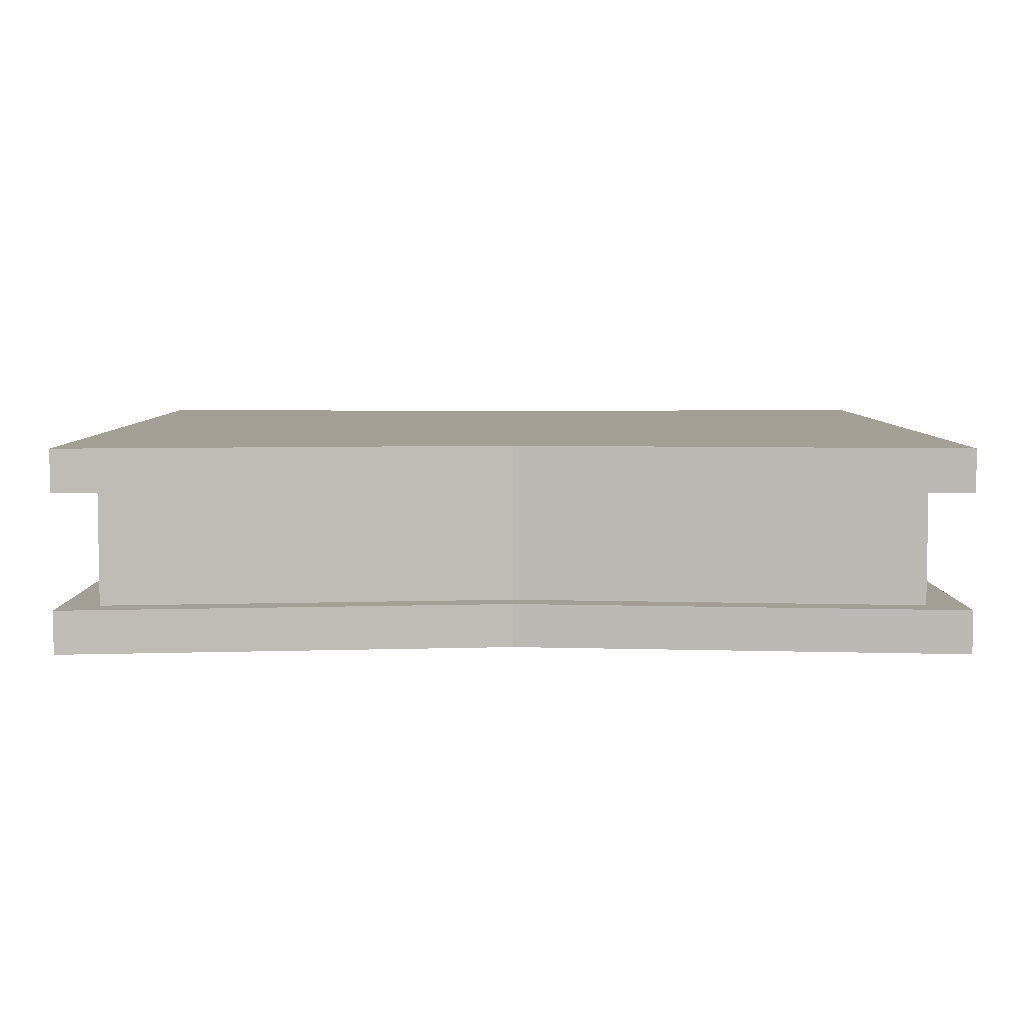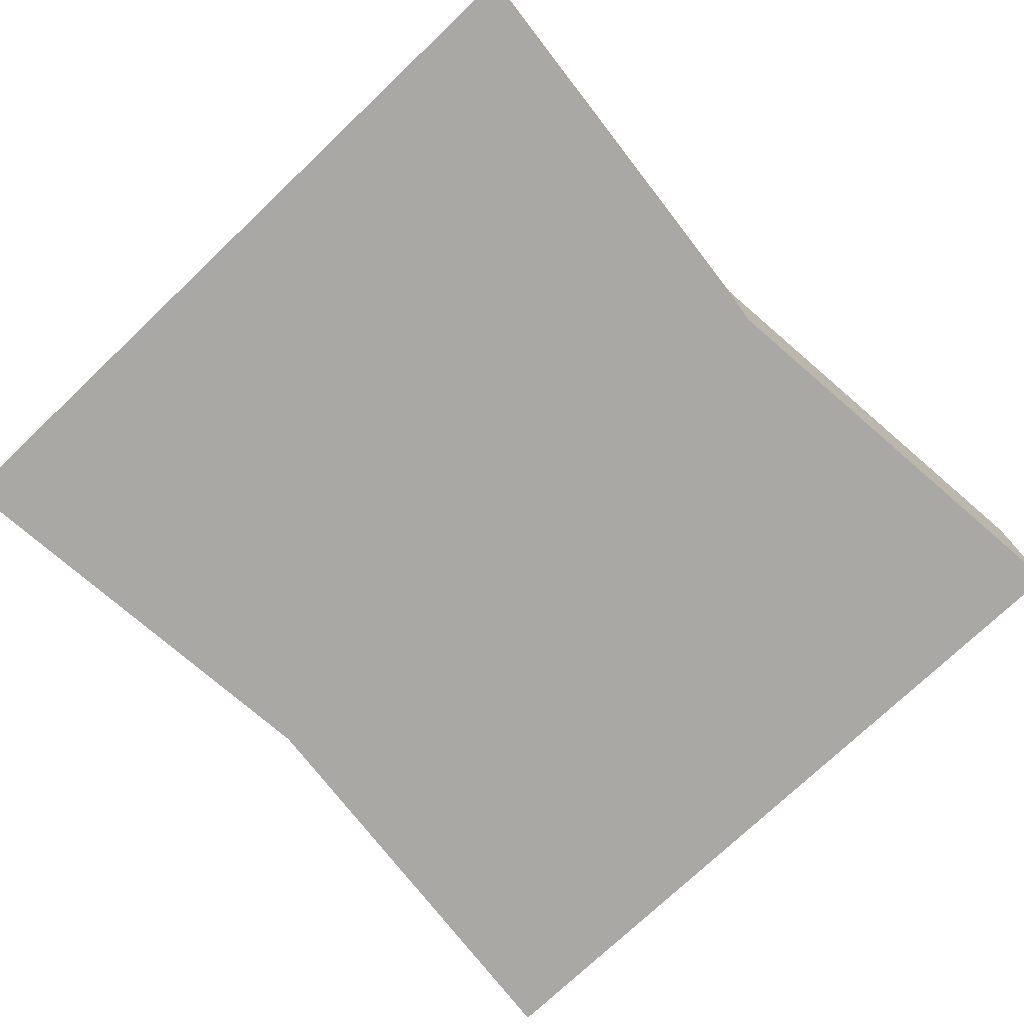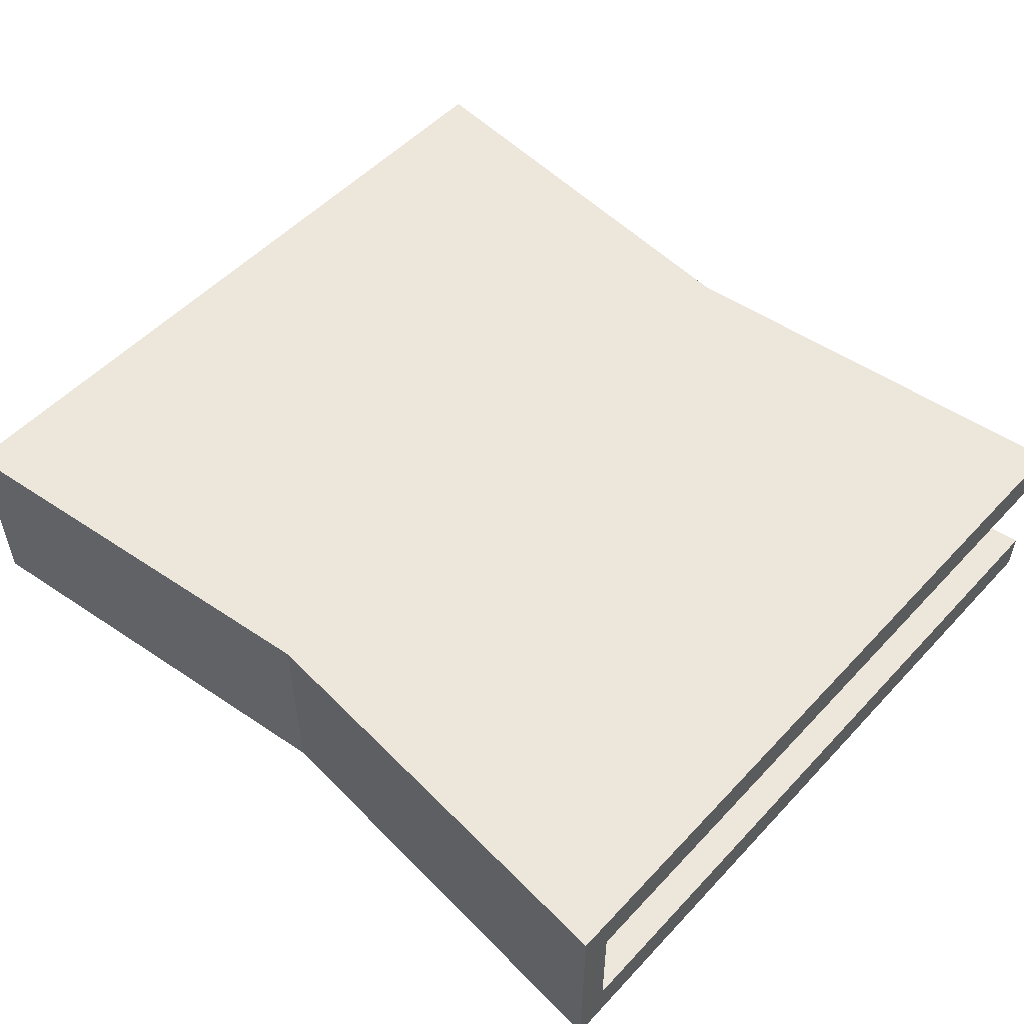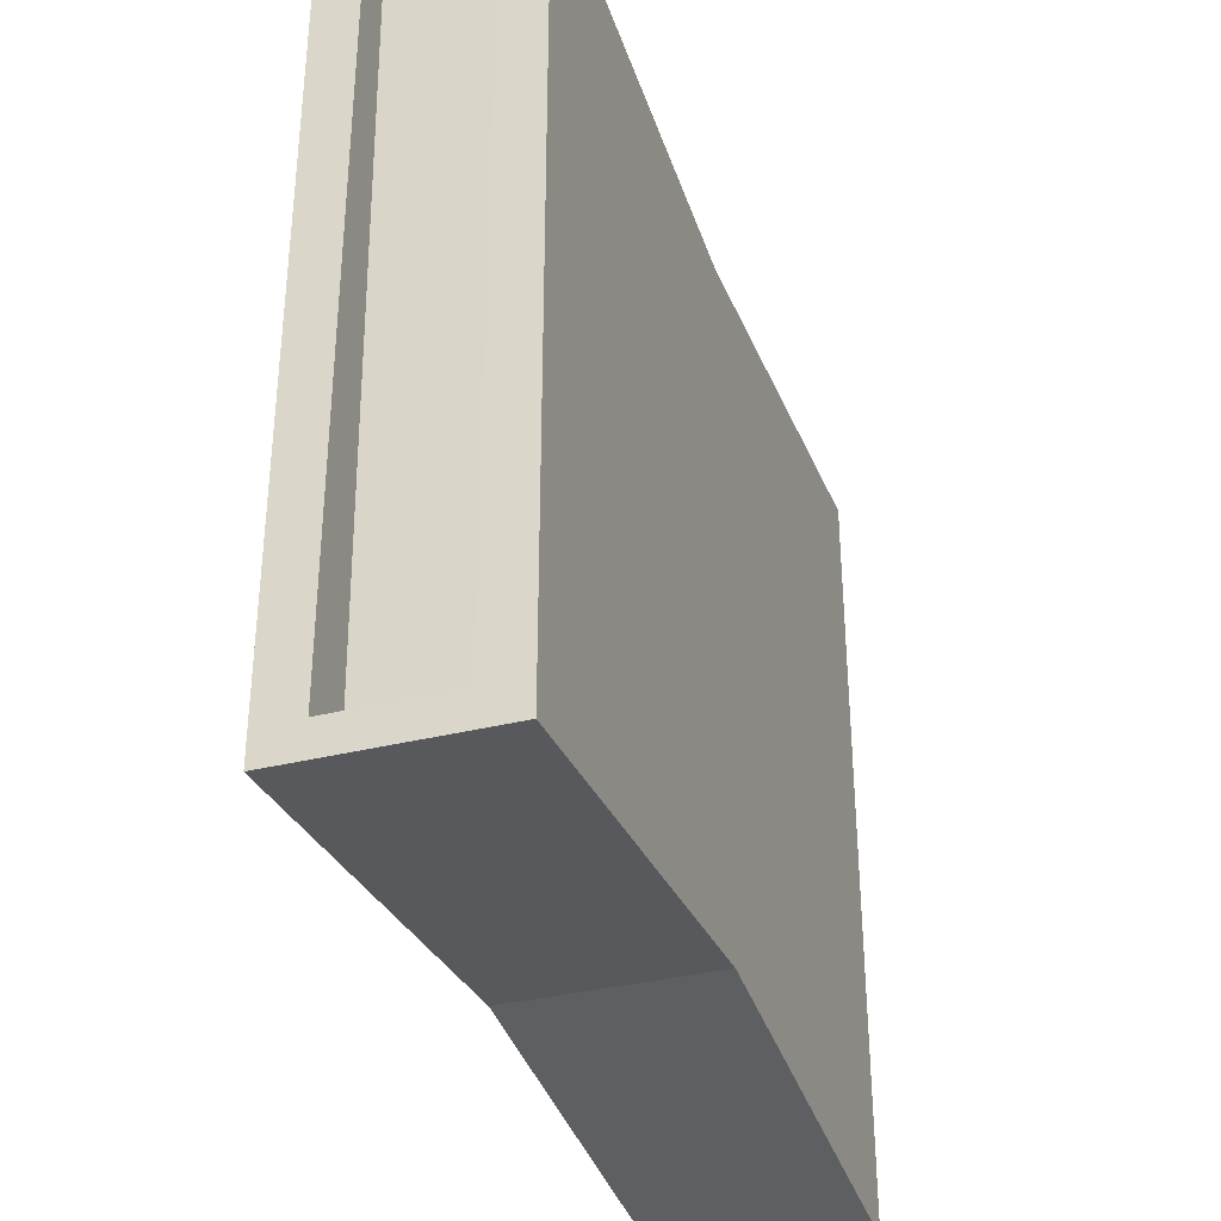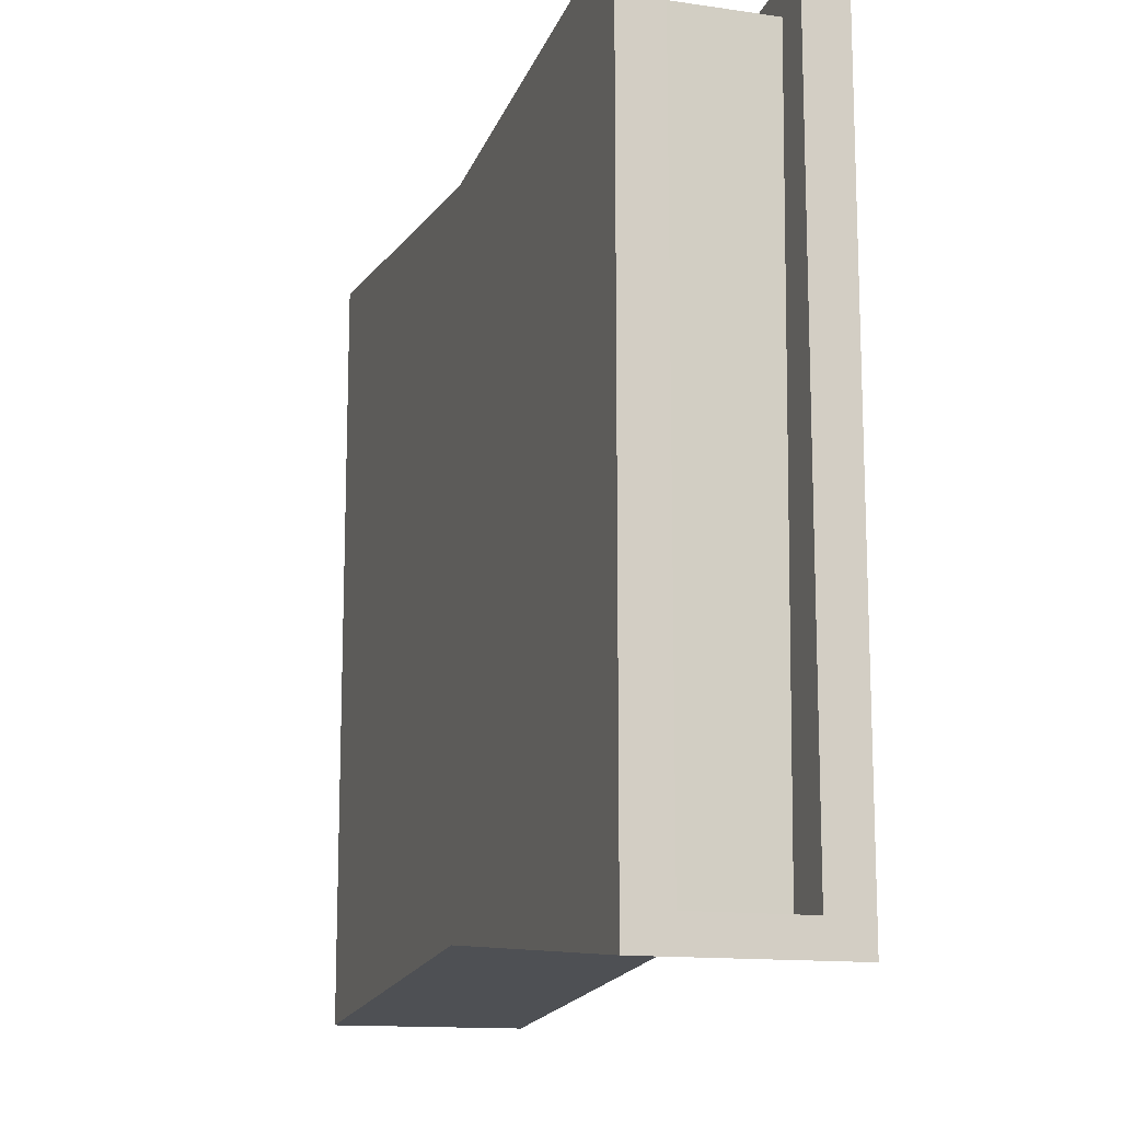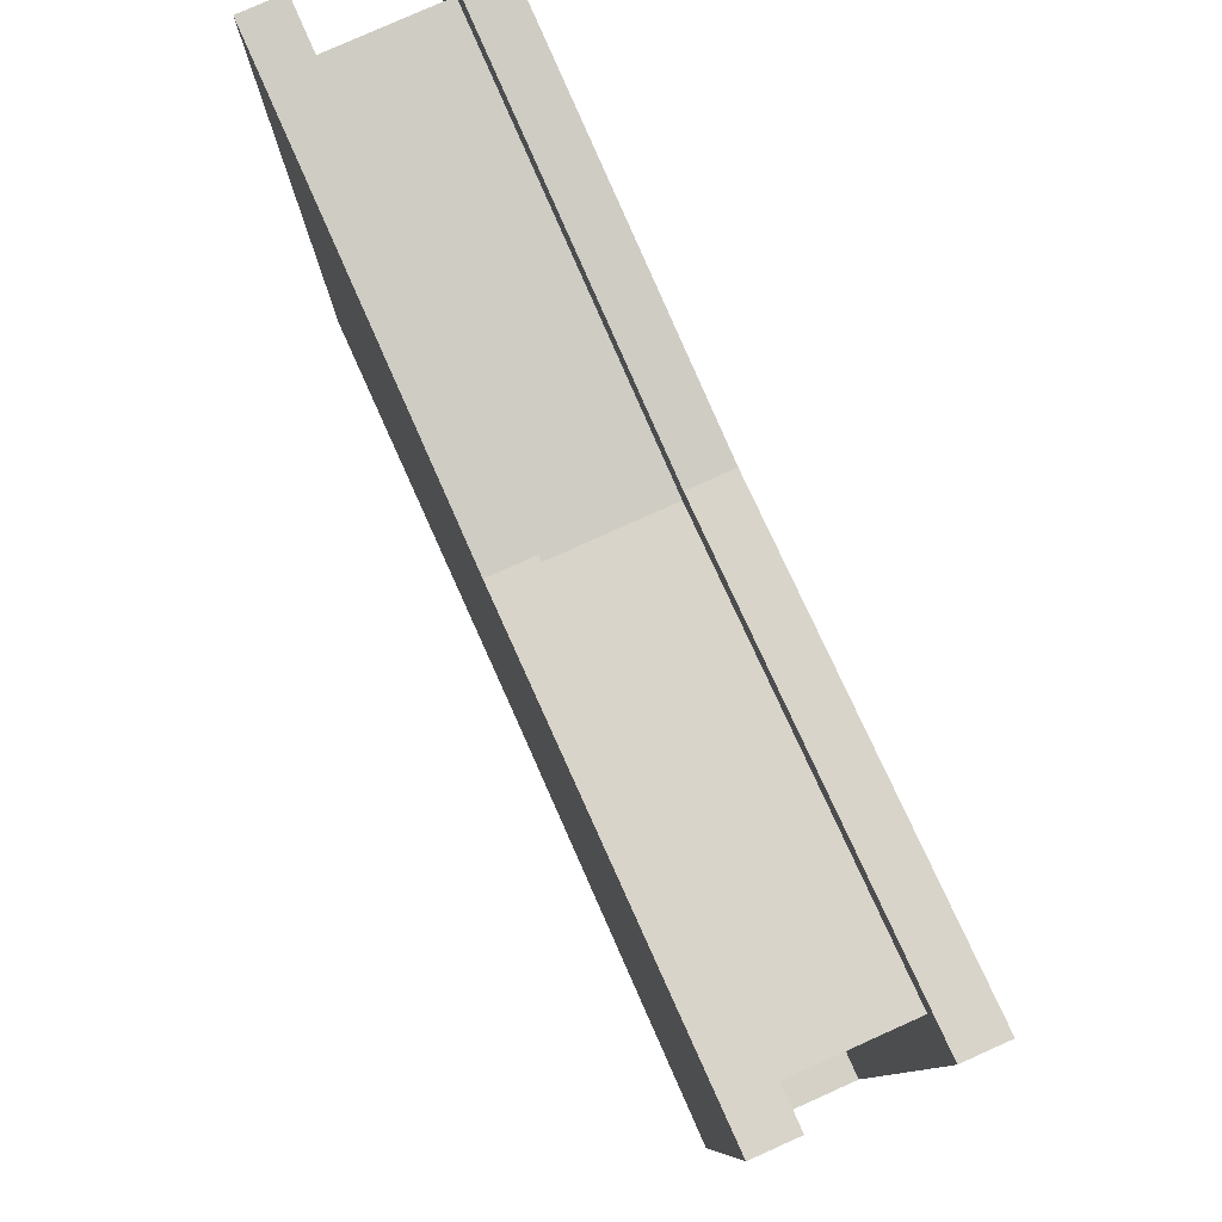
<metadata>
{"format":"obj","ext":"obj","renderer":"f3d","projection":"perspective","resolution":1024,"background":"white","views":[{"elev":5.6,"azim":-0.2,"up":"+Y"},{"elev":-75.0,"azim":133.5,"up":"+Y"},{"elev":52.5,"azim":-138.4,"up":"+Y"},{"elev":-34.7,"azim":-71.5,"up":"+Z"},{"elev":-13.6,"azim":72.1,"up":"+Z"},{"elev":79.7,"azim":-114.1,"up":"+Z"}]}
</metadata>
<code>
o S_Livre_Cube.008
v 1.426 -0.06534 10.09
v 1.703 -0.06534 10.09
v 1.426 -0.06534 9.841
v 1.703 -0.06534 9.841
v 1.426 -0.1275 10.09
v 1.703 -0.1275 10.09
v 1.426 -0.1275 9.841
v 1.703 -0.1275 9.841
v 1.426 -0.1141 9.841
v 1.426 -0.07873 9.841
v 1.703 -0.07873 9.841
v 1.703 -0.1141 9.841
v 1.426 -0.07873 10.09
v 1.426 -0.1141 10.09
v 1.703 -0.1141 10.09
v 1.703 -0.07873 10.09
v 1.426 -0.06534 9.852
v 1.703 -0.06534 9.852
v 1.426 -0.1275 9.852
v 1.703 -0.1275 9.852
v 1.703 -0.1141 9.852
v 1.703 -0.07873 9.852
v 1.426 -0.07873 9.852
v 1.426 -0.1141 9.852
v 1.438 -0.07873 10.08
v 1.438 -0.1141 10.08
v 1.691 -0.1141 10.08
v 1.691 -0.07873 10.08
v 1.686 -0.1141 9.852
v 1.686 -0.07873 9.852
v 1.443 -0.07873 9.852
v 1.443 -0.1141 9.852
v 1.565 -0.06534 10.07
v 1.565 -0.06534 9.855
v 1.565 -0.1275 9.855
v 1.565 -0.1275 10.07
v 1.565 -0.1141 10.07
v 1.565 -0.07873 10.07
v 1.565 -0.07873 9.855
v 1.565 -0.1141 9.855
v 1.565 -0.1275 9.864
v 1.565 -0.06534 9.864
v 1.565 -0.1141 10.06
v 1.565 -0.07873 10.06
f 42 18 4 34
f 40 12 8 35
f 41 20 6 36
f 38 16 2 33
f 24 19 5 14
f 22 18 2 16
f 20 21 15 6
f 15 21 29 27
f 17 23 13 1
f 13 23 31 25
f 36 6 15 37
f 37 15 27 43
f 34 4 11 39
f 39 11 12 40
f 10 9 24 23
f 3 10 23 17
f 12 11 22 21
f 8 12 21 20
f 11 4 18 22
f 9 7 19 24
f 35 8 20 41
f 33 2 18 42
f 29 30 28 27
f 31 32 26 25
f 43 27 28 44
f 21 22 30 29
f 23 24 32 31
f 38 13 25 44
f 24 14 26 32
f 22 16 28 30
f 16 38 44 28
f 26 43 44 25
f 1 33 42 17
f 7 35 41 19
f 10 39 40 9
f 3 34 39 10
f 14 37 43 26
f 5 36 37 14
f 13 38 33 1
f 19 41 36 5
f 9 40 35 7
f 17 42 34 3

</code>
